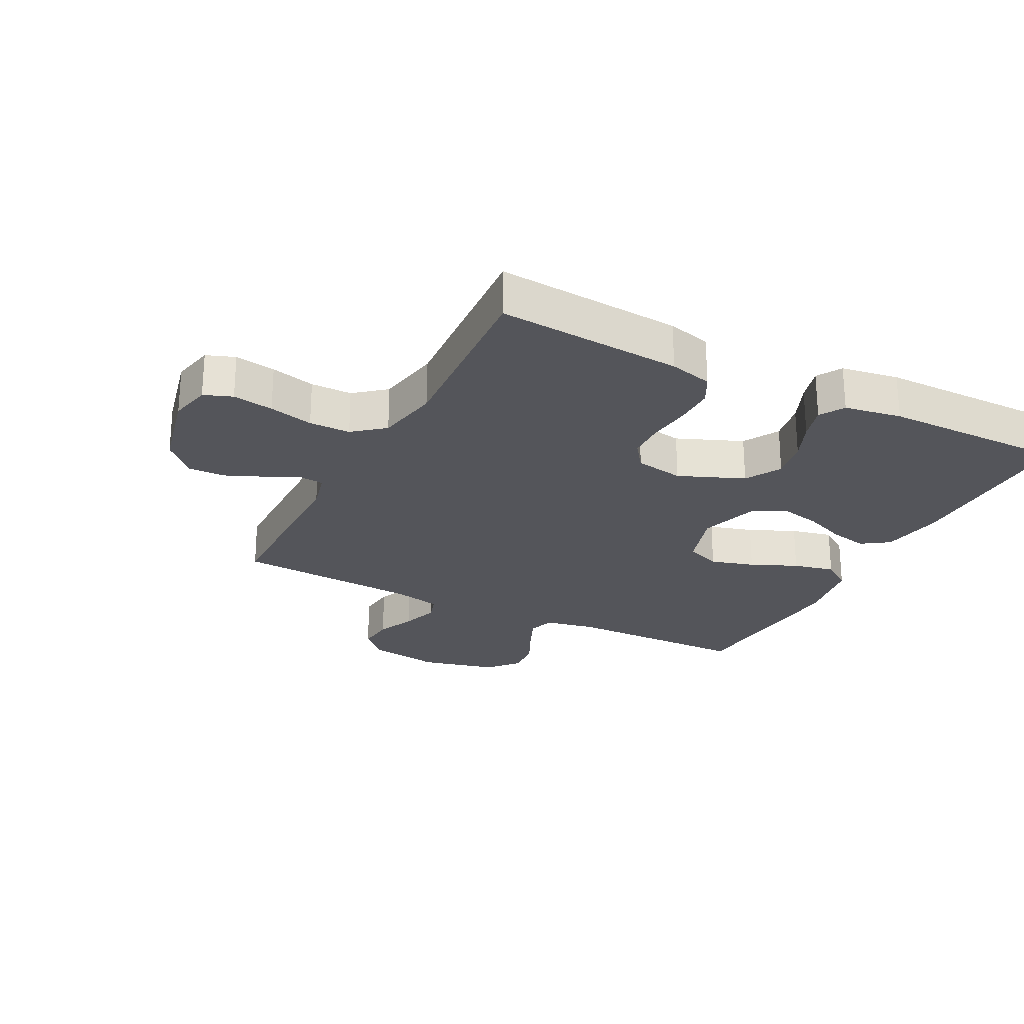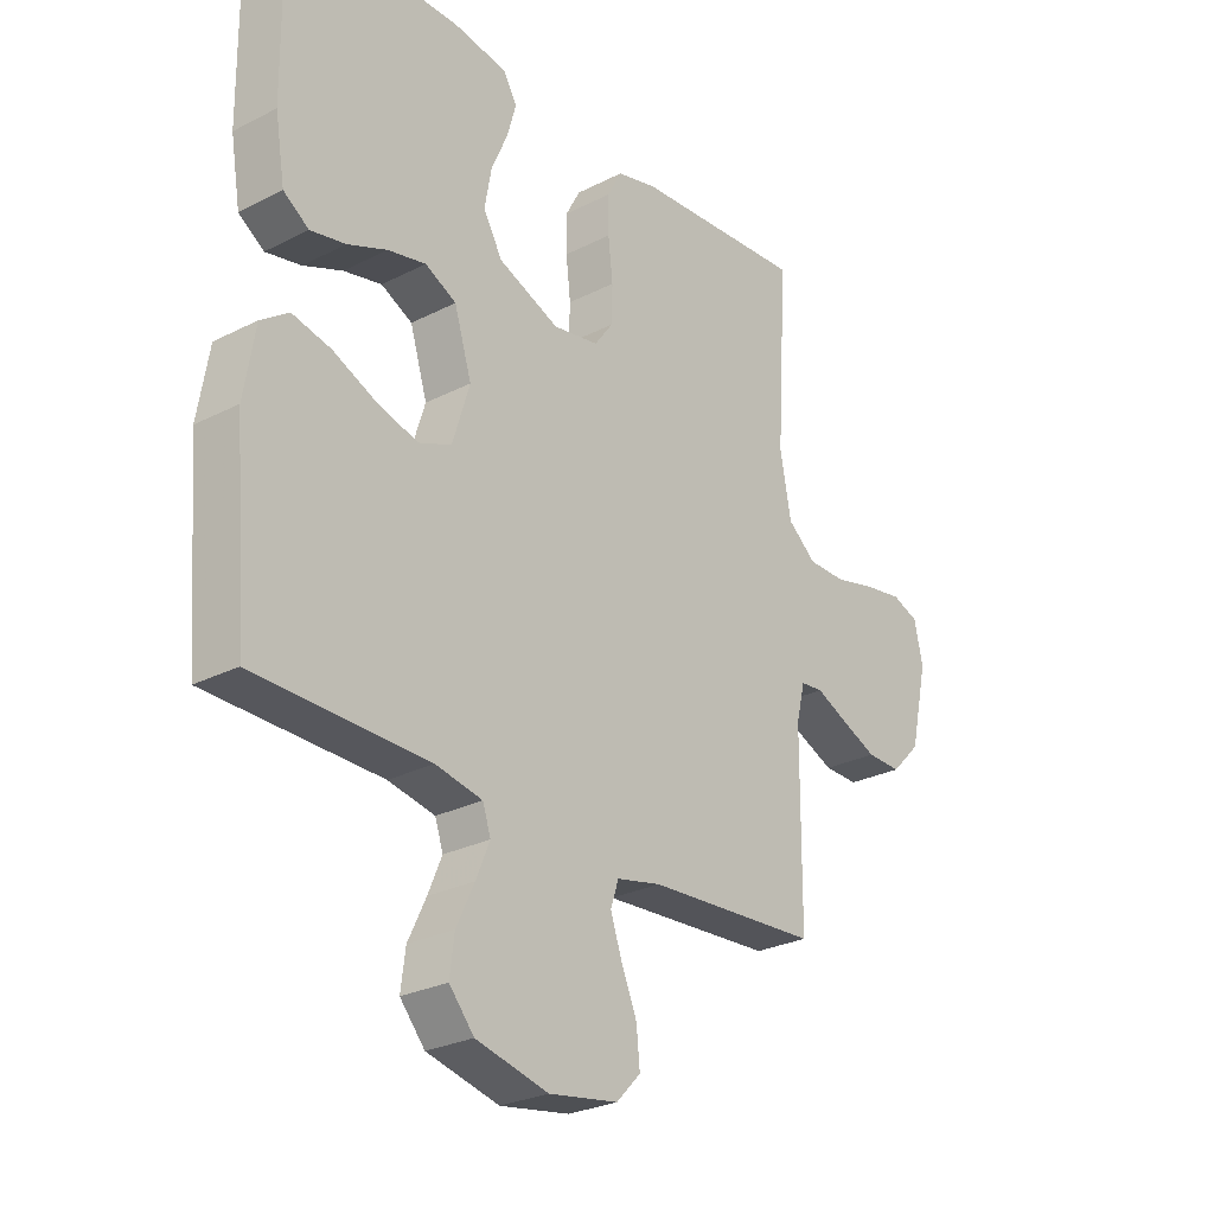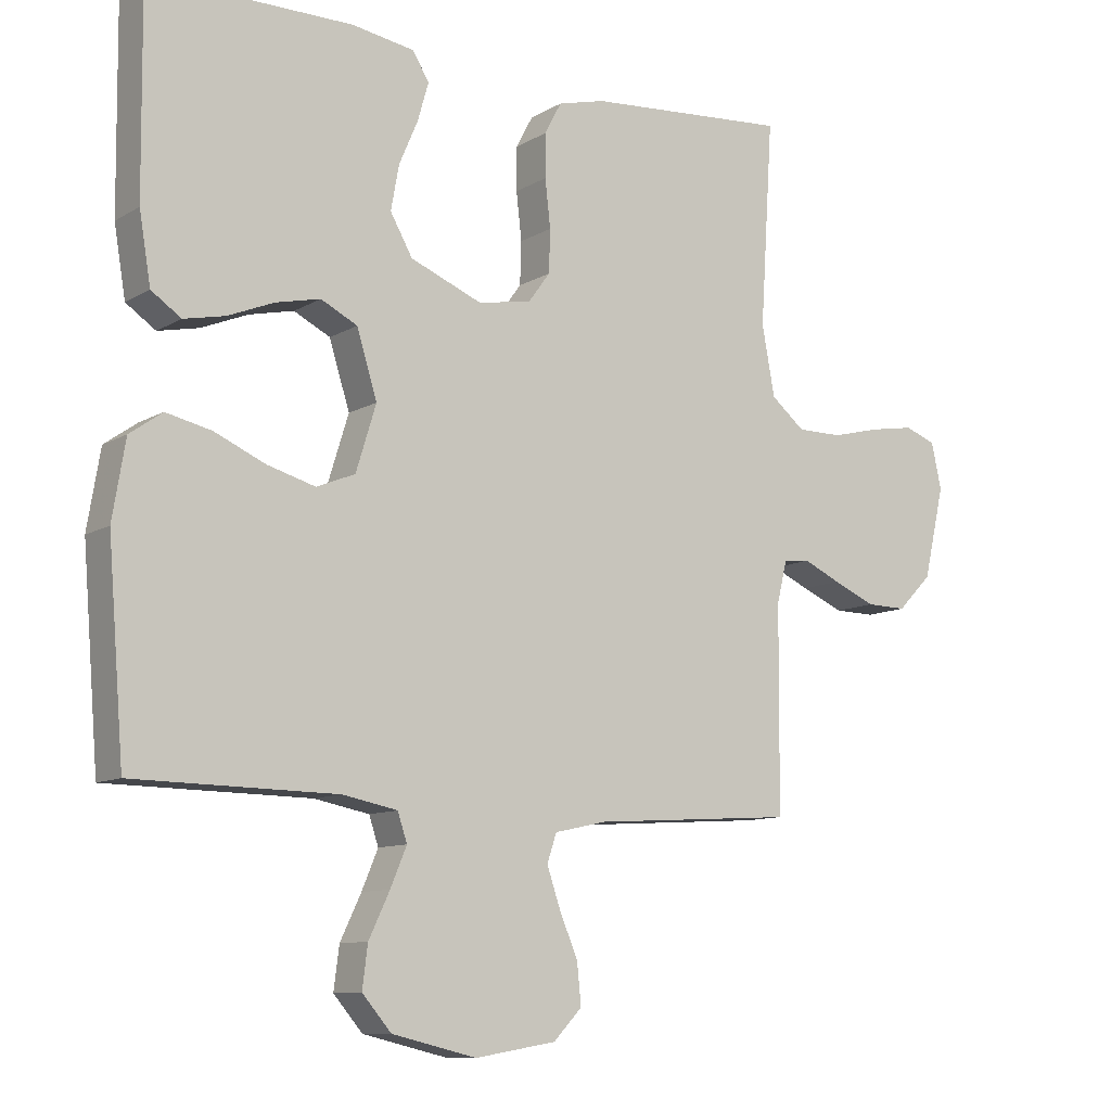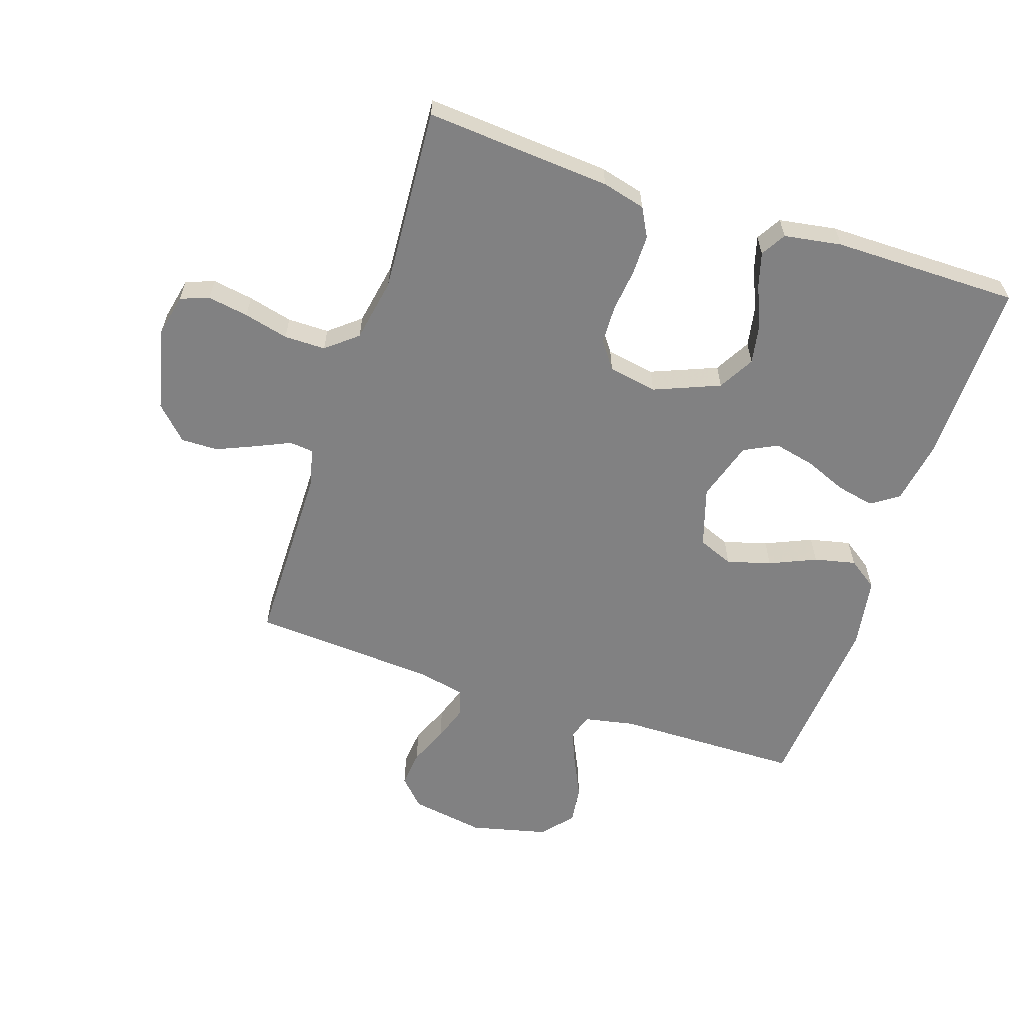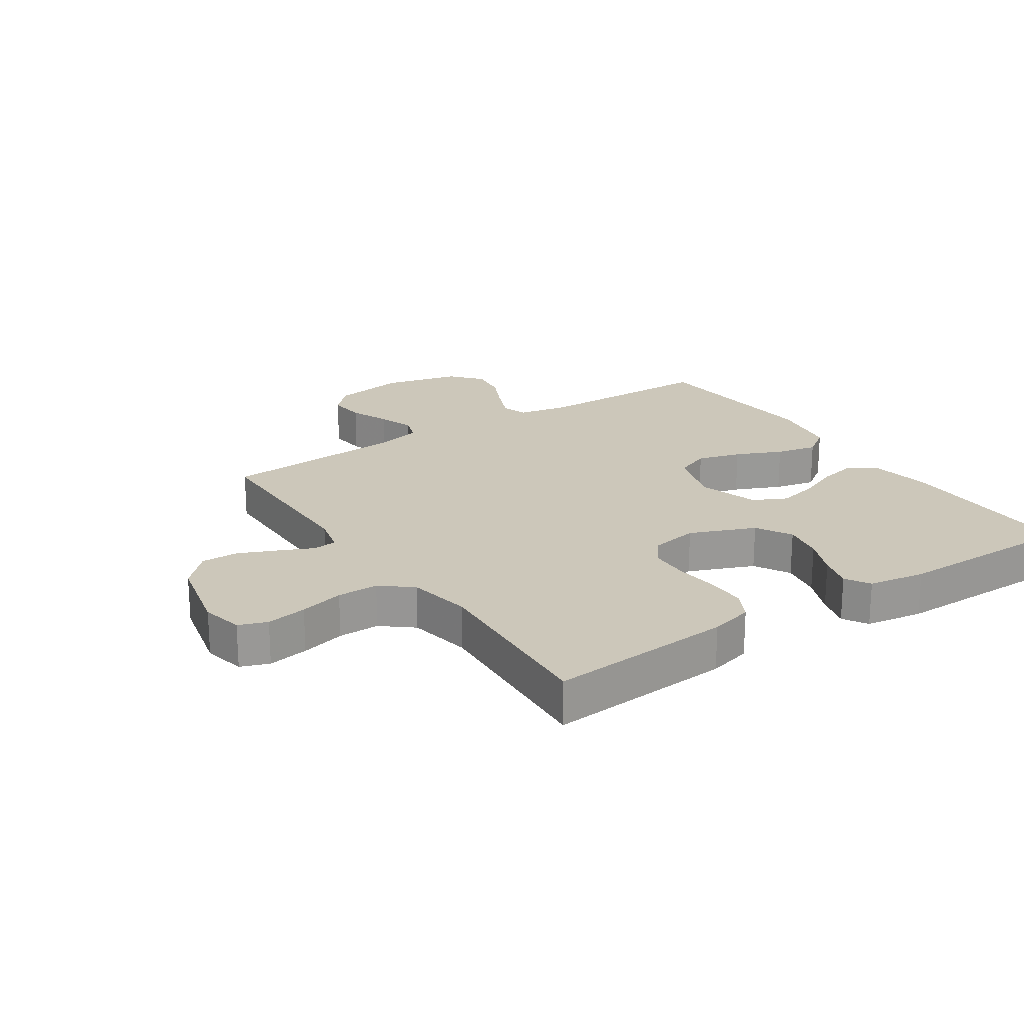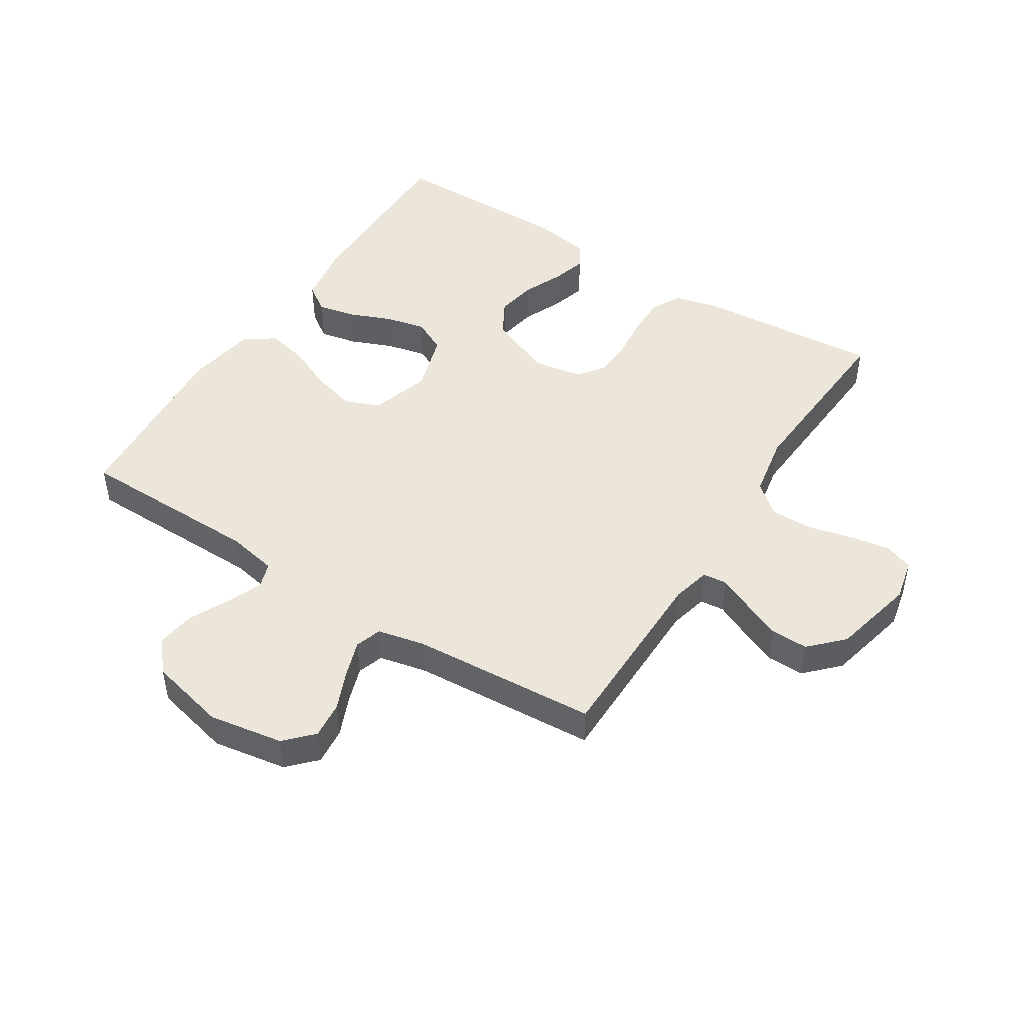
<metadata>
{"format":"obj","ext":"obj","renderer":"f3d","projection":"perspective","resolution":1024,"background":"white","views":[{"elev":-24.9,"azim":-27.1,"up":"+Y"},{"elev":-27.0,"azim":128.4,"up":"+Z"},{"elev":-10.1,"azim":145.3,"up":"+Z"},{"elev":-60.5,"azim":-18.3,"up":"+Y"},{"elev":21.5,"azim":-33.7,"up":"+Y"},{"elev":47.0,"azim":-147.5,"up":"+Y"}]}
</metadata>
<code>
v 0.5 0.07 -0.5
v 0.2 0.07 -0.504
v 0.119 0.07 -0.52
v 0.105 0.07 -0.562
v 0.129 0.07 -0.619
v 0.16 0.07 -0.684
v 0.168 0.07 -0.746
v 0.125 0.07 -0.796
v 0 0.07 -0.826
v -0.12 0.07 -0.806
v -0.162 0.07 -0.762
v -0.156 0.07 -0.702
v -0.129 0.07 -0.638
v -0.109 0.07 -0.579
v -0.123 0.07 -0.537
v -0.2 0.07 -0.52
v -0.5 0.07 -0.5
v -0.502 0.07 -0.2
v -0.517 0.07 -0.138
v -0.556 0.07 -0.134
v -0.611 0.07 -0.159
v -0.674 0.07 -0.186
v -0.734 0.07 -0.187
v -0.785 0.07 -0.135
v -0.816 0.07 0
v -0.801 0.07 0.068
v -0.755 0.07 0.085
v -0.689 0.07 0.074
v -0.617 0.07 0.056
v -0.55 0.07 0.056
v -0.5 0.07 0.097
v -0.481 0.07 0.2
v -0.5 0.07 0.5
v -0.2 0.07 0.477
v -0.13 0.07 0.459
v -0.105 0.07 0.412
v -0.105 0.07 0.348
v -0.113 0.07 0.278
v -0.111 0.07 0.215
v -0.079 0.07 0.171
v 0 0.07 0.157
v 0.106 0.07 0.2
v 0.139 0.07 0.258
v 0.127 0.07 0.324
v 0.099 0.07 0.389
v 0.083 0.07 0.445
v 0.107 0.07 0.485
v 0.2 0.07 0.5
v 0.5 0.07 0.5
v 0.497 0.07 0.2
v 0.48 0.07 0.098
v 0.436 0.07 0.068
v 0.375 0.07 0.081
v 0.307 0.07 0.109
v 0.241 0.07 0.124
v 0.187 0.07 0.097
v 0.157 0.07 0
v 0.187 0.07 -0.097
v 0.244 0.07 -0.12
v 0.315 0.07 -0.1
v 0.39 0.07 -0.067
v 0.457 0.07 -0.052
v 0.505 0.07 -0.086
v 0.524 0.07 -0.2
v 0.5 0 -0.5
v 0.2 0 -0.504
v 0.119 0 -0.52
v 0.105 0 -0.562
v 0.129 0 -0.619
v 0.16 0 -0.684
v 0.168 0 -0.746
v 0.125 0 -0.796
v 0 0 -0.826
v -0.12 0 -0.806
v -0.162 0 -0.762
v -0.156 0 -0.702
v -0.129 0 -0.638
v -0.109 0 -0.579
v -0.123 0 -0.537
v -0.2 0 -0.52
v -0.5 0 -0.5
v -0.502 0 -0.2
v -0.517 0 -0.138
v -0.556 0 -0.134
v -0.611 0 -0.159
v -0.674 0 -0.186
v -0.734 0 -0.187
v -0.785 0 -0.135
v -0.816 0 0
v -0.801 0 0.068
v -0.755 0 0.085
v -0.689 0 0.074
v -0.617 0 0.056
v -0.55 0 0.056
v -0.5 0 0.097
v -0.481 0 0.2
v -0.5 0 0.5
v -0.2 0 0.477
v -0.13 0 0.459
v -0.105 0 0.412
v -0.105 0 0.348
v -0.113 0 0.278
v -0.111 0 0.215
v -0.079 0 0.171
v 0 0 0.157
v 0.106 0 0.2
v 0.139 0 0.258
v 0.127 0 0.324
v 0.099 0 0.389
v 0.083 0 0.445
v 0.107 0 0.485
v 0.2 0 0.5
v 0.5 0 0.5
v 0.497 0 0.2
v 0.48 0 0.098
v 0.436 0 0.068
v 0.375 0 0.081
v 0.307 0 0.109
v 0.241 0 0.124
v 0.187 0 0.097
v 0.157 0 0
v 0.187 0 -0.097
v 0.244 0 -0.12
v 0.315 0 -0.1
v 0.39 0 -0.067
v 0.457 0 -0.052
v 0.505 0 -0.086
v 0.524 0 -0.2
f 64 1 2
f 63 64 2
f 62 63 2
f 61 62 2
f 60 61 2
f 59 60 2 3
f 58 59 3 4
f 57 58 4
f 52 53 54
f 51 52 54
f 50 51 54
f 49 50 54
f 48 49 54
f 47 48 54
f 46 47 54
f 45 46 54
f 44 45 54
f 43 44 54 55
f 42 43 55 56
f 36 37 38
f 35 36 38
f 34 35 38
f 33 34 38
f 32 33 38
f 31 32 38 39
f 30 31 39 40
f 27 28 29
f 26 27 29
f 25 26 29
f 24 25 29
f 23 24 29
f 22 23 29
f 21 22 29
f 20 21 29
f 19 20 29 30
f 30 40 41
f 19 30 41
f 18 19 41
f 11 12 13
f 10 11 13
f 9 10 13
f 8 9 13
f 7 8 13
f 6 7 13
f 5 6 13
f 4 5 13 14
f 57 4 14 15
f 42 56 57
f 41 42 57
f 18 41 57
f 17 18 57
f 16 17 57
f 15 16 57
f 66 65 128
f 66 128 127
f 66 127 126
f 66 126 125
f 66 125 124
f 67 66 124 123
f 68 67 123 122
f 68 122 121
f 118 117 116
f 118 116 115
f 118 115 114
f 118 114 113
f 118 113 112
f 118 112 111
f 118 111 110
f 118 110 109
f 118 109 108
f 119 118 108 107
f 120 119 107 106
f 102 101 100
f 102 100 99
f 102 99 98
f 102 98 97
f 102 97 96
f 103 102 96 95
f 104 103 95 94
f 93 92 91
f 93 91 90
f 93 90 89
f 93 89 88
f 93 88 87
f 93 87 86
f 93 86 85
f 93 85 84
f 94 93 84 83
f 105 104 94
f 105 94 83
f 105 83 82
f 77 76 75
f 77 75 74
f 77 74 73
f 77 73 72
f 77 72 71
f 77 71 70
f 77 70 69
f 78 77 69 68
f 79 78 68 121
f 121 120 106
f 121 106 105
f 121 105 82
f 121 82 81
f 121 81 80
f 121 80 79
f 1 65 66 2
f 2 66 67 3
f 3 67 68 4
f 4 68 69 5
f 5 69 70 6
f 6 70 71 7
f 7 71 72 8
f 8 72 73 9
f 9 73 74 10
f 10 74 75 11
f 11 75 76 12
f 12 76 77 13
f 13 77 78 14
f 14 78 79 15
f 15 79 80 16
f 16 80 81 17
f 17 81 82 18
f 18 82 83 19
f 19 83 84 20
f 20 84 85 21
f 21 85 86 22
f 22 86 87 23
f 23 87 88 24
f 24 88 89 25
f 25 89 90 26
f 26 90 91 27
f 27 91 92 28
f 28 92 93 29
f 29 93 94 30
f 30 94 95 31
f 31 95 96 32
f 32 96 97 33
f 33 97 98 34
f 34 98 99 35
f 35 99 100 36
f 36 100 101 37
f 37 101 102 38
f 38 102 103 39
f 39 103 104 40
f 40 104 105 41
f 41 105 106 42
f 42 106 107 43
f 43 107 108 44
f 44 108 109 45
f 45 109 110 46
f 46 110 111 47
f 47 111 112 48
f 48 112 113 49
f 49 113 114 50
f 50 114 115 51
f 51 115 116 52
f 52 116 117 53
f 53 117 118 54
f 54 118 119 55
f 55 119 120 56
f 56 120 121 57
f 57 121 122 58
f 58 122 123 59
f 59 123 124 60
f 60 124 125 61
f 61 125 126 62
f 62 126 127 63
f 63 127 128 64
f 64 128 65 1

</code>
